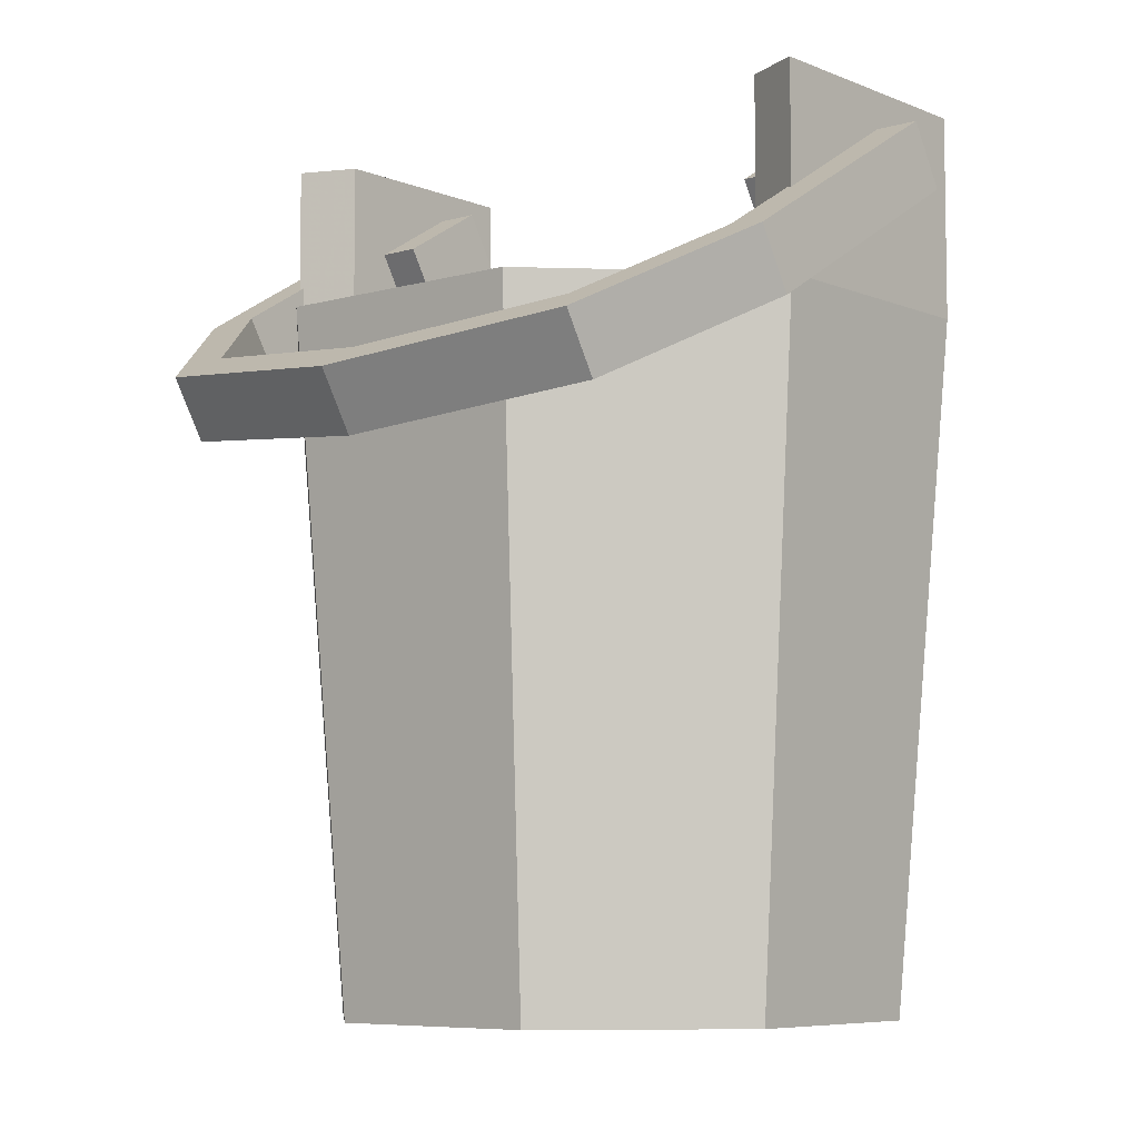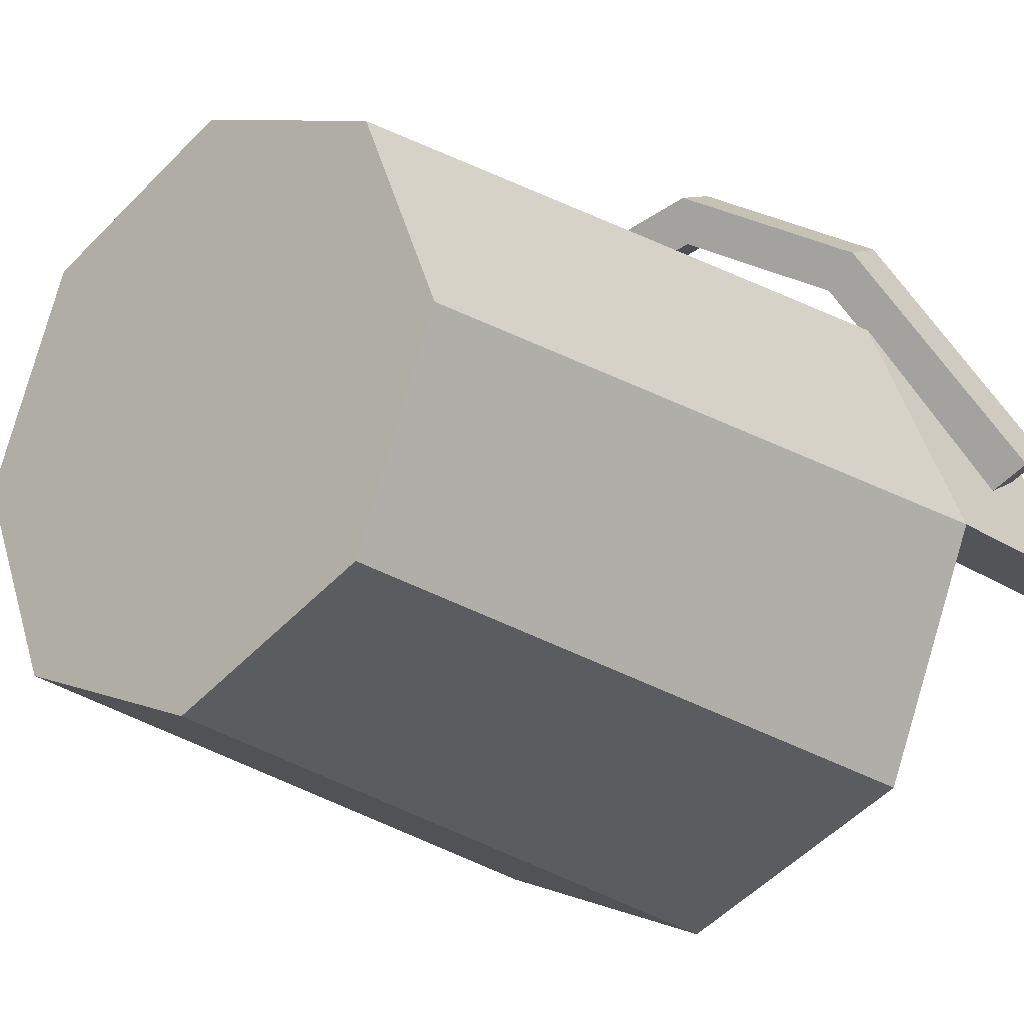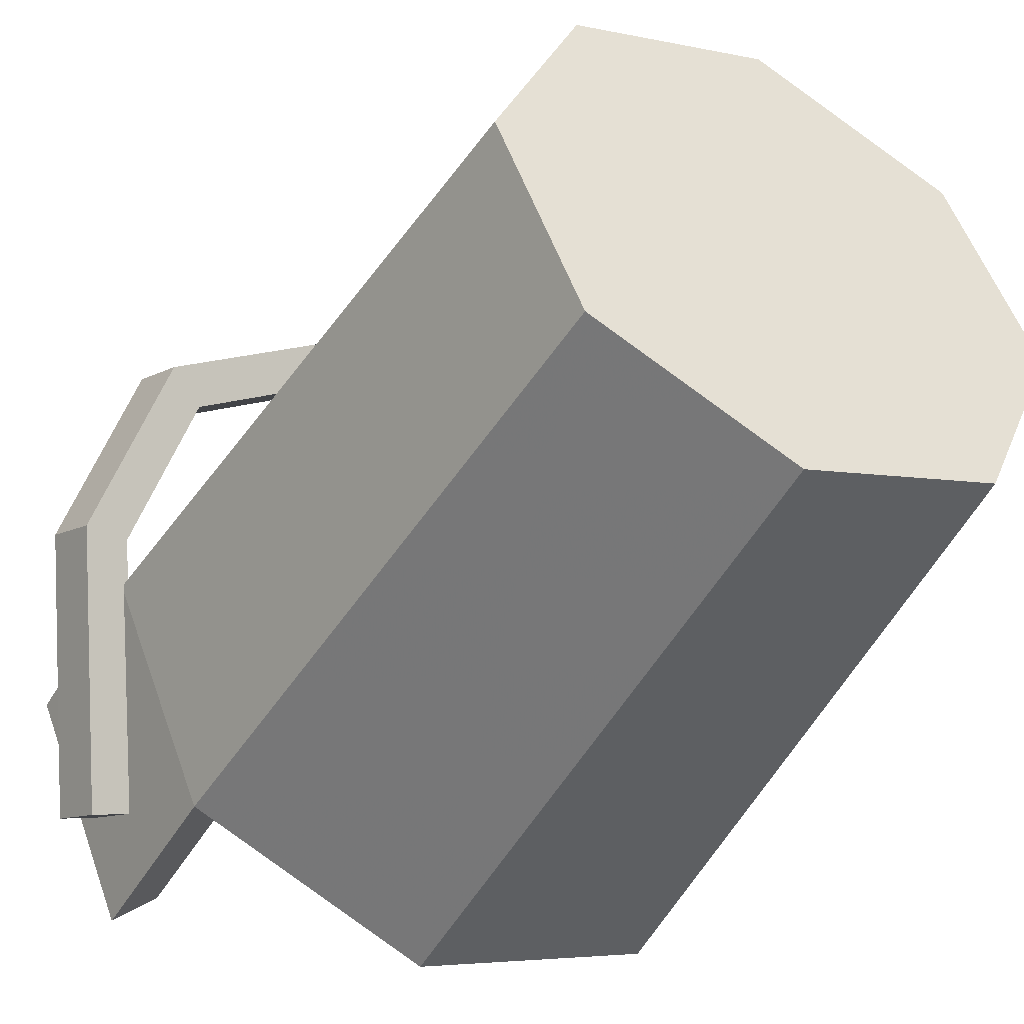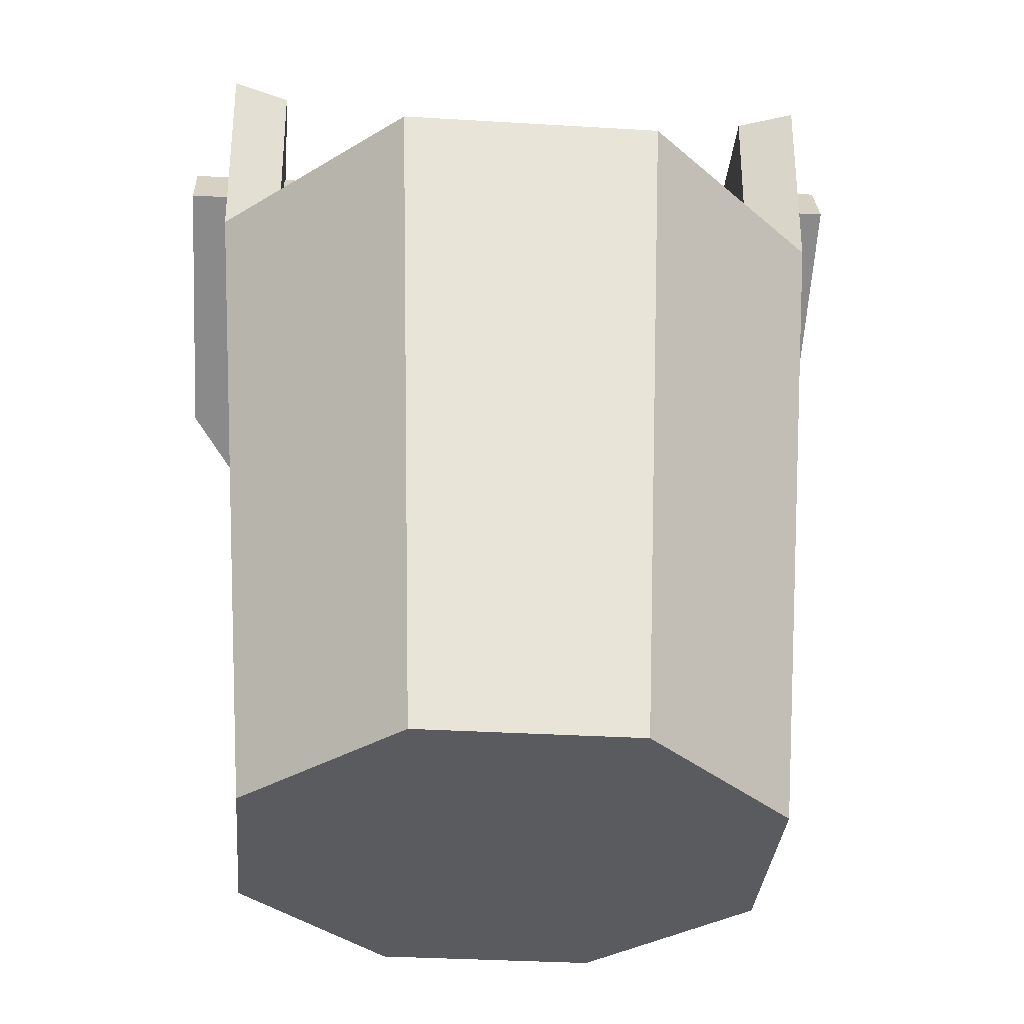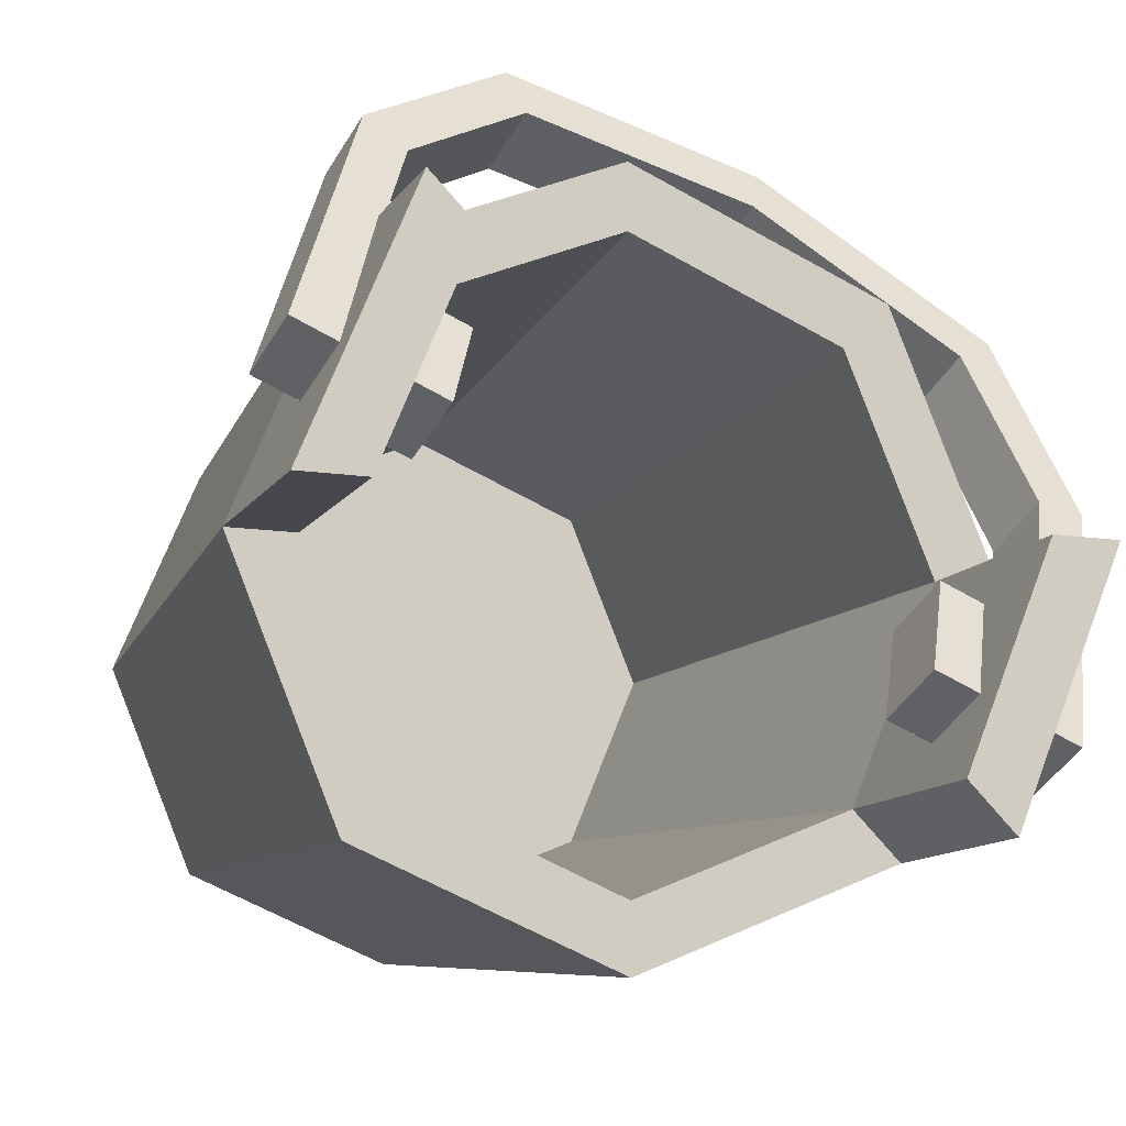
<metadata>
{"format":"obj","ext":"obj","renderer":"f3d","projection":"perspective","resolution":1024,"background":"white","views":[{"elev":-6.8,"azim":17.4,"up":"+Y"},{"elev":-23.0,"azim":42.3,"up":"+Z"},{"elev":-45.6,"azim":-28.5,"up":"+Z"},{"elev":-32.7,"azim":152.7,"up":"+Y"},{"elev":-11.8,"azim":159.6,"up":"+Z"}]}
</metadata>
<code>
v 14.3 0.7044 -17.41
v 24.24 48.53 -3.155
v 20.2 0.7044 -3.155
v 24.24 48.53 -3.155
v 14.3 0.7044 -17.41
v 17.15 48.53 -20.26
v 0.04517 0.7044 -23.31
v 0.04517 48.53 -27.35
v 14.3 0.7044 -17.41
v 14.3 0.7044 -17.41
v 0.04517 48.53 -27.35
v 17.15 48.53 -20.26
v -14.21 0.7044 -17.41
v 0.04517 48.53 -27.35
v 0.04517 0.7044 -23.31
v 0.04517 48.53 -27.35
v -14.21 0.7044 -17.41
v -17.06 48.53 -20.26
v -24.15 48.53 -3.155
v -14.21 0.7044 -17.41
v -20.11 0.7044 -3.155
v -14.21 0.7044 -17.41
v -24.15 48.53 -3.155
v -17.06 48.53 -20.26
v -14.21 0.7044 11.1
v -24.15 48.53 -3.155
v -20.11 0.7044 -3.155
v -24.15 48.53 -3.155
v -14.21 0.7044 11.1
v -17.06 48.53 13.95
v -17.06 48.53 13.95
v -14.21 0.7044 11.1
v 0.04517 48.53 21.04
v 0.04517 48.53 21.04
v -14.21 0.7044 11.1
v 0.04517 0.7044 17
v 0.04517 48.53 21.04
v 14.3 0.7044 11.1
v 17.15 48.53 13.95
v 14.3 0.7044 11.1
v 0.04517 48.53 21.04
v 0.04517 0.7044 17
v 20.2 0.7044 -3.155
v 24.24 48.53 -3.155
v 14.3 0.7044 11.1
v 17.15 48.53 13.95
v 14.3 0.7044 11.1
v 24.24 48.53 -3.155
v 19.88 48.53 -3.155
v 11.73 7.697 -14.84
v 16.57 7.697 -3.155
v 11.73 7.697 -14.84
v 19.88 48.53 -3.155
v 14.07 48.53 -17.18
v 11.73 7.697 -14.84
v 14.07 48.53 -17.18
v 0.04517 48.53 -22.99
v 0.04517 48.53 -22.99
v 0.04517 7.697 -19.68
v 11.73 7.697 -14.84
v 0.04517 48.53 -22.99
v -11.64 7.697 -14.84
v 0.04517 7.697 -19.68
v -11.64 7.697 -14.84
v 0.04517 48.53 -22.99
v -13.98 48.53 -17.18
v -11.64 7.697 -14.84
v -19.79 48.53 -3.155
v -16.48 7.697 -3.155
v -19.79 48.53 -3.155
v -11.64 7.697 -14.84
v -13.98 48.53 -17.18
v -11.64 7.697 8.532
v -19.79 48.53 -3.155
v -13.98 48.53 10.87
v -19.79 48.53 -3.155
v -11.64 7.697 8.532
v -16.48 7.697 -3.155
v -11.64 7.697 8.532
v 0.04517 48.53 16.68
v 0.04517 7.697 13.37
v 0.04517 48.53 16.68
v -11.64 7.697 8.532
v -13.98 48.53 10.87
v 11.73 7.697 8.532
v 0.04517 48.53 16.68
v 14.07 48.53 10.87
v 0.04517 48.53 16.68
v 11.73 7.697 8.532
v 0.04517 7.697 13.37
v 11.73 7.697 8.532
v 14.07 48.53 10.87
v 19.88 48.53 -3.155
v 11.73 7.697 8.532
v 19.88 48.53 -3.155
v 16.57 7.697 -3.155
v 17.15 48.53 -20.26
v 19.88 48.53 -3.155
v 24.24 48.53 -3.155
v 19.88 48.53 -3.155
v 17.15 48.53 -20.26
v 14.07 48.53 -17.18
v 14.07 48.53 -17.18
v 0.04517 48.53 -27.35
v 0.04517 48.53 -22.99
v 0.04517 48.53 -27.35
v 14.07 48.53 -17.18
v 17.15 48.53 -20.26
v 0.04517 48.53 -22.99
v -17.06 48.53 -20.26
v -13.98 48.53 -17.18
v -17.06 48.53 -20.26
v 0.04517 48.53 -22.99
v 0.04517 48.53 -27.35
v -24.15 62.76 -3.155
v -13.98 62.76 -17.18
v -17.06 62.76 -20.26
v -13.98 62.76 -17.18
v -24.15 62.76 -3.155
v -19.79 62.76 -3.155
v -24.15 48.53 -3.155
v -17.06 48.53 13.95
v -13.98 48.53 10.87
v -24.15 48.53 -3.155
v -13.98 48.53 10.87
v -19.79 48.53 -3.155
v 0.04517 48.53 16.68
v -13.98 48.53 10.87
v -17.06 48.53 13.95
v -17.06 48.53 13.95
v 0.04517 48.53 21.04
v 0.04517 48.53 16.68
v 14.07 48.53 10.87
v 0.04517 48.53 21.04
v 17.15 48.53 13.95
v 0.04517 48.53 21.04
v 14.07 48.53 10.87
v 0.04517 48.53 16.68
v 17.15 62.76 13.95
v 24.24 62.76 -3.155
v 19.88 62.76 -3.155
v 17.15 62.76 13.95
v 19.88 62.76 -3.155
v 14.07 62.76 10.87
v -24.15 62.76 -3.155
v -17.06 48.53 -20.26
v -24.15 48.53 -3.155
v -17.06 48.53 -20.26
v -24.15 62.76 -3.155
v -17.06 62.76 -20.26
v -24.15 62.76 -3.155
v -24.15 48.53 -3.155
v -19.79 62.76 -3.155
v -19.79 62.76 -3.155
v -24.15 48.53 -3.155
v -19.79 48.53 -3.155
v -19.79 62.76 -3.155
v -13.98 48.53 -17.18
v -13.98 62.76 -17.18
v -13.98 48.53 -17.18
v -19.79 62.76 -3.155
v -19.79 48.53 -3.155
v -17.06 48.53 -20.26
v -13.98 62.76 -17.18
v -13.98 48.53 -17.18
v -13.98 62.76 -17.18
v -17.06 48.53 -20.26
v -17.06 62.76 -20.26
v 17.15 62.76 13.95
v 24.24 48.53 -3.155
v 24.24 62.76 -3.155
v 24.24 48.53 -3.155
v 17.15 62.76 13.95
v 17.15 48.53 13.95
v 19.88 62.76 -3.155
v 24.24 48.53 -3.155
v 19.88 48.53 -3.155
v 24.24 48.53 -3.155
v 19.88 62.76 -3.155
v 24.24 62.76 -3.155
v 14.07 48.53 10.87
v 19.88 62.76 -3.155
v 19.88 48.53 -3.155
v 19.88 62.76 -3.155
v 14.07 48.53 10.87
v 14.07 62.76 10.87
v 14.07 62.76 10.87
v 14.07 48.53 10.87
v 17.15 62.76 13.95
v 17.15 62.76 13.95
v 14.07 48.53 10.87
v 17.15 48.53 13.95
v 15.67 55.98 -0.3178
v 17.5 54.38 3.404
v 13.42 52.59 4.944
v 13.42 52.59 4.944
v 17.5 54.38 3.404
v 16.31 52.59 6.179
v 12.45 56.75 7.216
v 16.53 58.54 5.676
v 14.7 60.14 1.954
v 16.53 58.54 5.676
v 12.45 56.75 7.216
v 15.34 56.75 8.451
v 15.67 55.98 -0.3178
v 13.42 52.59 4.944
v 12.45 56.75 7.216
v 15.67 55.98 -0.3178
v 12.45 56.75 7.216
v 14.7 60.14 1.954
v 15.67 55.98 -0.3178
v 24.82 55.98 3.589
v 20.82 54.38 4.823
v 15.67 55.98 -0.3178
v 20.82 54.38 4.823
v 17.5 54.38 3.404
v 14.7 60.14 1.954
v 19.85 58.54 7.095
v 23.85 60.14 5.861
v 19.85 58.54 7.095
v 14.7 60.14 1.954
v 16.53 58.54 5.676
v 15.67 55.98 -0.3178
v 23.85 60.14 5.861
v 24.82 55.98 3.589
v 23.85 60.14 5.861
v 15.67 55.98 -0.3178
v 14.7 60.14 1.954
v 20.82 54.38 4.823
v 17.95 45.99 18.95
v 15.39 46.48 16.97
v 17.95 45.99 18.95
v 20.82 54.38 4.823
v 24.82 55.98 3.589
v 16.98 50.15 21.22
v 19.85 58.54 7.095
v 14.42 50.64 19.24
v 19.85 58.54 7.095
v 16.98 50.15 21.22
v 23.85 60.14 5.861
v 15.39 46.48 16.97
v 7.255 40.15 25.07
v 6.427 41.59 22.1
v 7.255 40.15 25.07
v 15.39 46.48 16.97
v 17.95 45.99 18.95
v 6.284 44.31 27.35
v 16.98 50.15 21.22
v 14.42 50.64 19.24
v 14.42 50.64 19.24
v 5.457 45.75 24.37
v 6.284 44.31 27.35
v -10.24 38.23 21.13
v 6.427 41.59 22.1
v 7.255 40.15 25.07
v 6.427 41.59 22.1
v -10.24 38.23 21.13
v -9.155 39.87 18.58
v -11.21 42.39 23.4
v 6.284 44.31 27.35
v 5.457 45.75 24.37
v -11.21 42.39 23.4
v 5.457 45.75 24.37
v -10.12 44.03 20.85
v -10.24 38.23 21.13
v -22.46 41.58 9.767
v -9.155 39.87 18.58
v -22.46 41.58 9.767
v -10.24 38.23 21.13
v -25.2 40.15 11.21
v -23.43 45.74 12.04
v -11.21 42.39 23.4
v -10.12 44.03 20.85
v -11.21 42.39 23.4
v -23.43 45.74 12.04
v -26.17 44.32 13.48
v -24.85 46.65 -0.5227
v -22.46 41.58 9.767
v -25.2 40.15 11.21
v -25.2 40.15 11.21
v -28.04 46.17 -1.019
v -24.85 46.65 -0.5227
v -26.17 44.32 13.48
v -25.82 50.81 1.749
v -29.01 50.33 1.253
v -25.82 50.81 1.749
v -26.17 44.32 13.48
v -23.43 45.74 12.04
v -28.04 46.17 -1.019
v -21.52 56.45 -17.04
v -19.65 54.84 -13.3
v -28.04 46.17 -1.019
v -19.65 54.84 -13.3
v -24.85 46.65 -0.5227
v -29.01 50.33 1.253
v -20.62 59 -11.03
v -22.49 60.61 -14.77
v -20.62 59 -11.03
v -29.01 50.33 1.253
v -25.82 50.81 1.749
v -12.33 56.45 -13.12
v -19.65 54.84 -13.3
v -21.52 56.45 -17.04
v -19.65 54.84 -13.3
v -12.33 56.45 -13.12
v -16.29 54.84 -11.87
v -13.3 60.61 -10.85
v -22.49 60.61 -14.77
v -20.62 59 -11.03
v -13.3 60.61 -10.85
v -20.62 59 -11.03
v -17.26 59 -9.596
v -21.52 56.45 -17.04
v -13.3 60.61 -10.85
v -12.33 56.45 -13.12
v -13.3 60.61 -10.85
v -21.52 56.45 -17.04
v -22.49 60.61 -14.77
v -16.29 54.84 -11.87
v -14.85 52.63 -7.211
v -17.75 52.63 -8.447
v -14.85 52.63 -7.211
v -16.29 54.84 -11.87
v -12.33 56.45 -13.12
v -15.82 56.79 -4.939
v -17.26 59 -9.596
v -18.72 56.79 -6.174
v -17.26 59 -9.596
v -15.82 56.79 -4.939
v -13.3 60.61 -10.85
v -12.33 56.45 -13.12
v -15.82 56.79 -4.939
v -14.85 52.63 -7.211
v -15.82 56.79 -4.939
v -12.33 56.45 -13.12
v -13.3 60.61 -10.85
v 13.42 52.59 4.944
v 15.34 56.75 8.451
v 12.45 56.75 7.216
v 15.34 56.75 8.451
v 13.42 52.59 4.944
v 16.31 52.59 6.179
v -18.72 56.79 -6.174
v -17.75 52.63 -8.447
v -14.85 52.63 -7.211
v -15.82 56.79 -4.939
v -18.72 56.79 -6.174
v -14.85 52.63 -7.211
v 20.82 54.38 4.823
v 14.42 50.64 19.24
v 19.85 58.54 7.095
v 20.82 54.38 4.823
v 15.39 46.48 16.97
v 14.42 50.64 19.24
v 5.457 45.75 24.37
v 14.42 50.64 19.24
v 15.39 46.48 16.97
v 15.39 46.48 16.97
v 6.427 41.59 22.1
v 5.457 45.75 24.37
v 16.98 50.15 21.22
v 24.82 55.98 3.589
v 23.85 60.14 5.861
v 24.82 55.98 3.589
v 16.98 50.15 21.22
v 17.95 45.99 18.95
v 6.284 44.31 27.35
v 17.95 45.99 18.95
v 16.98 50.15 21.22
v 17.95 45.99 18.95
v 6.284 44.31 27.35
v 7.255 40.15 25.07
v -9.155 39.87 18.58
v 5.457 45.75 24.37
v 6.427 41.59 22.1
v 5.457 45.75 24.37
v -9.155 39.87 18.58
v -10.12 44.03 20.85
v -22.46 41.58 9.767
v -10.12 44.03 20.85
v -9.155 39.87 18.58
v -10.12 44.03 20.85
v -22.46 41.58 9.767
v -23.43 45.74 12.04
v 6.284 44.31 27.35
v -10.24 38.23 21.13
v 7.255 40.15 25.07
v -10.24 38.23 21.13
v 6.284 44.31 27.35
v -11.21 42.39 23.4
v -11.21 42.39 23.4
v -25.2 40.15 11.21
v -10.24 38.23 21.13
v -11.21 42.39 23.4
v -26.17 44.32 13.48
v -25.2 40.15 11.21
v -22.46 41.58 9.767
v -25.82 50.81 1.749
v -23.43 45.74 12.04
v -22.46 41.58 9.767
v -24.85 46.65 -0.5227
v -25.82 50.81 1.749
v -19.65 54.84 -13.3
v -25.82 50.81 1.749
v -24.85 46.65 -0.5227
v -25.82 50.81 1.749
v -19.65 54.84 -13.3
v -20.62 59 -11.03
v -29.01 50.33 1.253
v -25.2 40.15 11.21
v -26.17 44.32 13.48
v -25.2 40.15 11.21
v -29.01 50.33 1.253
v -28.04 46.17 -1.019
v -21.52 56.45 -17.04
v -28.04 46.17 -1.019
v -29.01 50.33 1.253
v -21.52 56.45 -17.04
v -29.01 50.33 1.253
v -22.49 60.61 -14.77
v 20.2 0.7044 -3.155
v 0.04517 0.7044 -23.31
v 14.3 0.7044 -17.41
v 0.04517 0.7044 -23.31
v 20.2 0.7044 -3.155
v -14.21 0.7044 -17.41
v 20.2 0.7044 -3.155
v -20.11 0.7044 -3.155
v -14.21 0.7044 -17.41
v -20.11 0.7044 -3.155
v 20.2 0.7044 -3.155
v -14.21 0.7044 11.1
v -14.21 0.7044 11.1
v 20.2 0.7044 -3.155
v 0.04517 0.7044 17
v 0.04517 0.7044 17
v 20.2 0.7044 -3.155
v 14.3 0.7044 11.1
v 16.57 7.697 -3.155
v 0.04517 7.697 13.37
v 11.73 7.697 8.532
v 0.04517 7.697 13.37
v -16.48 7.697 -3.155
v -11.64 7.697 8.532
v 0.04517 7.697 13.37
v 16.57 7.697 -3.155
v -16.48 7.697 -3.155
v 16.57 7.697 -3.155
v 0.04517 7.697 -19.68
v -16.48 7.697 -3.155
v 0.04517 7.697 -19.68
v 16.57 7.697 -3.155
v 11.73 7.697 -14.84
v -16.48 7.697 -3.155
v 0.04517 7.697 -19.68
v -11.64 7.697 -14.84
g UnrealEdObject
f 1 2 3
f 4 5 6
f 7 8 9
f 10 11 12
f 13 14 15
f 16 17 18
f 19 20 21
f 22 23 24
f 25 26 27
f 28 29 30
f 31 32 33
f 34 35 36
f 37 38 39
f 40 41 42
f 43 44 45
f 46 47 48
f 49 50 51
f 52 53 54
f 55 56 57
f 58 59 60
f 61 62 63
f 64 65 66
f 67 68 69
f 70 71 72
f 73 74 75
f 76 77 78
f 79 80 81
f 82 83 84
f 85 86 87
f 88 89 90
f 91 92 93
f 94 95 96
f 97 98 99
f 100 101 102
f 103 104 105
f 106 107 108
f 109 110 111
f 112 113 114
f 115 116 117
f 118 119 120
f 121 122 123
f 124 125 126
f 127 128 129
f 130 131 132
f 133 134 135
f 136 137 138
f 139 140 141
f 142 143 144
f 145 146 147
f 148 149 150
f 151 152 153
f 154 155 156
f 157 158 159
f 160 161 162
f 163 164 165
f 166 167 168
f 169 170 171
f 172 173 174
f 175 176 177
f 178 179 180
f 181 182 183
f 184 185 186
f 187 188 189
f 190 191 192
f 193 194 195
f 196 197 198
f 199 200 201
f 202 203 204
f 205 206 207
f 208 209 210
f 211 212 213
f 214 215 216
f 217 218 219
f 220 221 222
f 223 224 225
f 226 227 228
f 229 230 231
f 232 233 234
f 235 236 237
f 238 239 240
f 241 242 243
f 244 245 246
f 247 248 249
f 250 251 252
f 253 254 255
f 256 257 258
f 259 260 261
f 262 263 264
f 265 266 267
f 268 269 270
f 271 272 273
f 274 275 276
f 277 278 279
f 280 281 282
f 283 284 285
f 286 287 288
f 289 290 291
f 292 293 294
f 295 296 297
f 298 299 300
f 301 302 303
f 304 305 306
f 307 308 309
f 310 311 312
f 313 314 315
f 316 317 318
f 319 320 321
f 322 323 324
f 325 326 327
f 328 329 330
f 331 332 333
f 334 335 336
f 337 338 339
f 340 341 342
f 343 344 345
f 346 347 348
f 349 350 351
f 352 353 354
f 355 356 357
f 358 359 360
f 361 362 363
f 364 365 366
f 367 368 369
f 370 371 372
f 373 374 375
f 376 377 378
f 379 380 381
f 382 383 384
f 385 386 387
f 388 389 390
f 391 392 393
f 394 395 396
f 397 398 399
f 400 401 402
f 403 404 405
f 406 407 408
f 409 410 411
f 412 413 414
f 415 416 417
f 418 419 420
f 421 422 423
f 424 425 426
f 427 428 429
f 430 431 432
f 433 434 435
f 436 437 438
f 439 440 441
f 442 443 444
f 445 446 447
f 448 449 450
f 451 452 453
f 454 455 456
g

</code>
